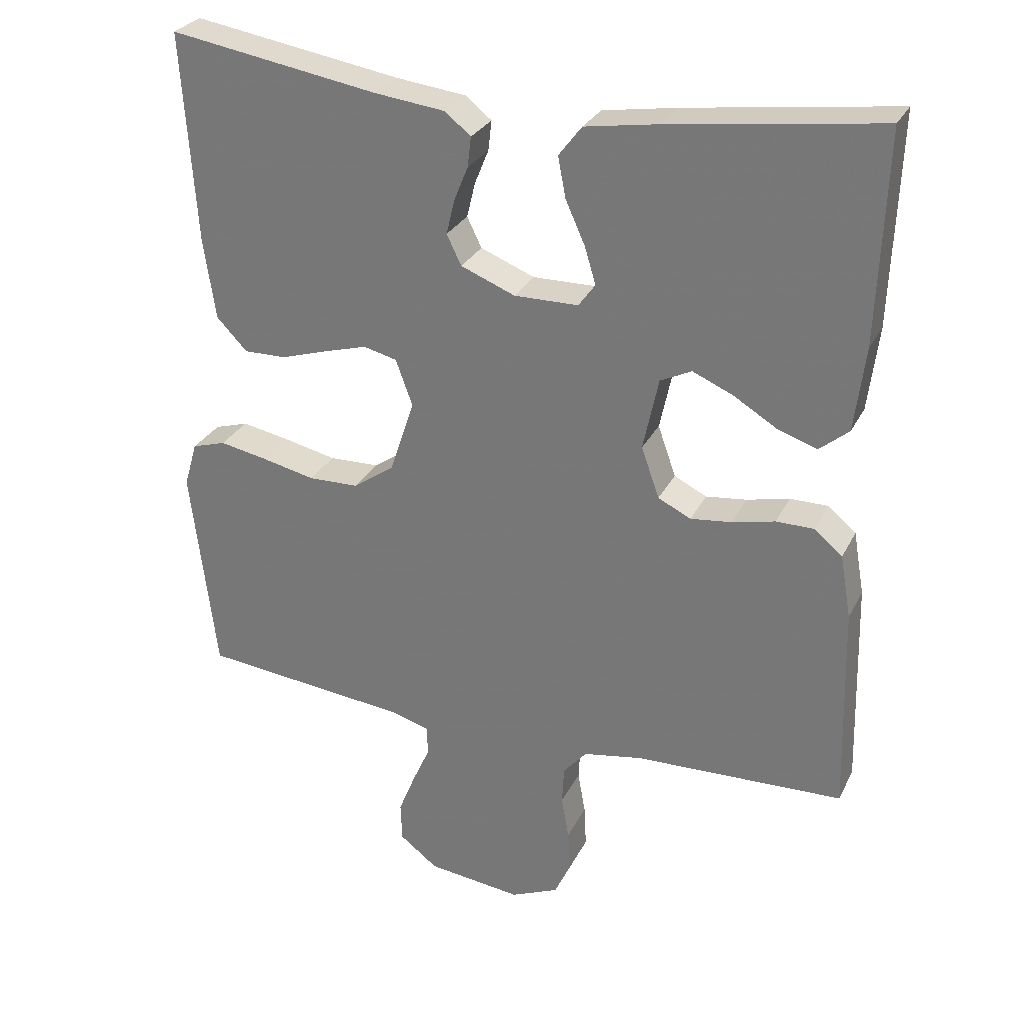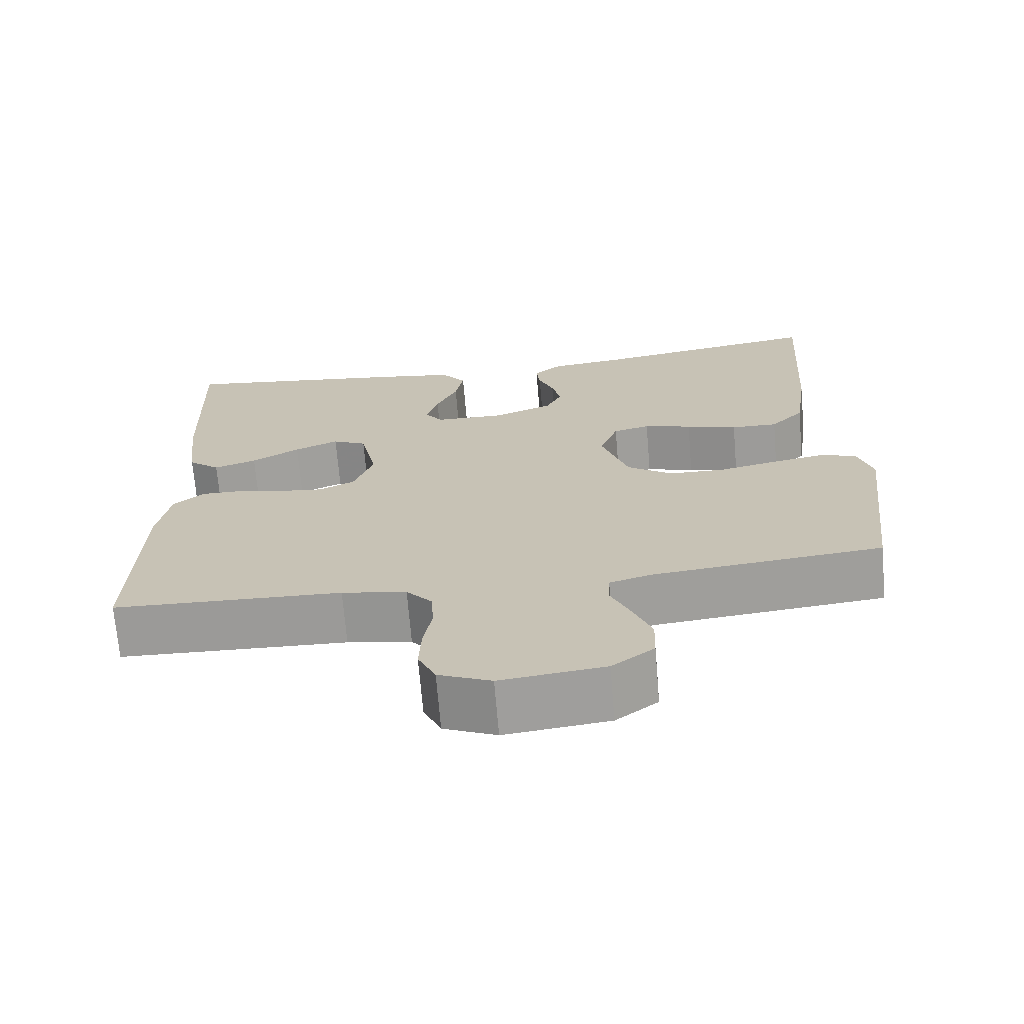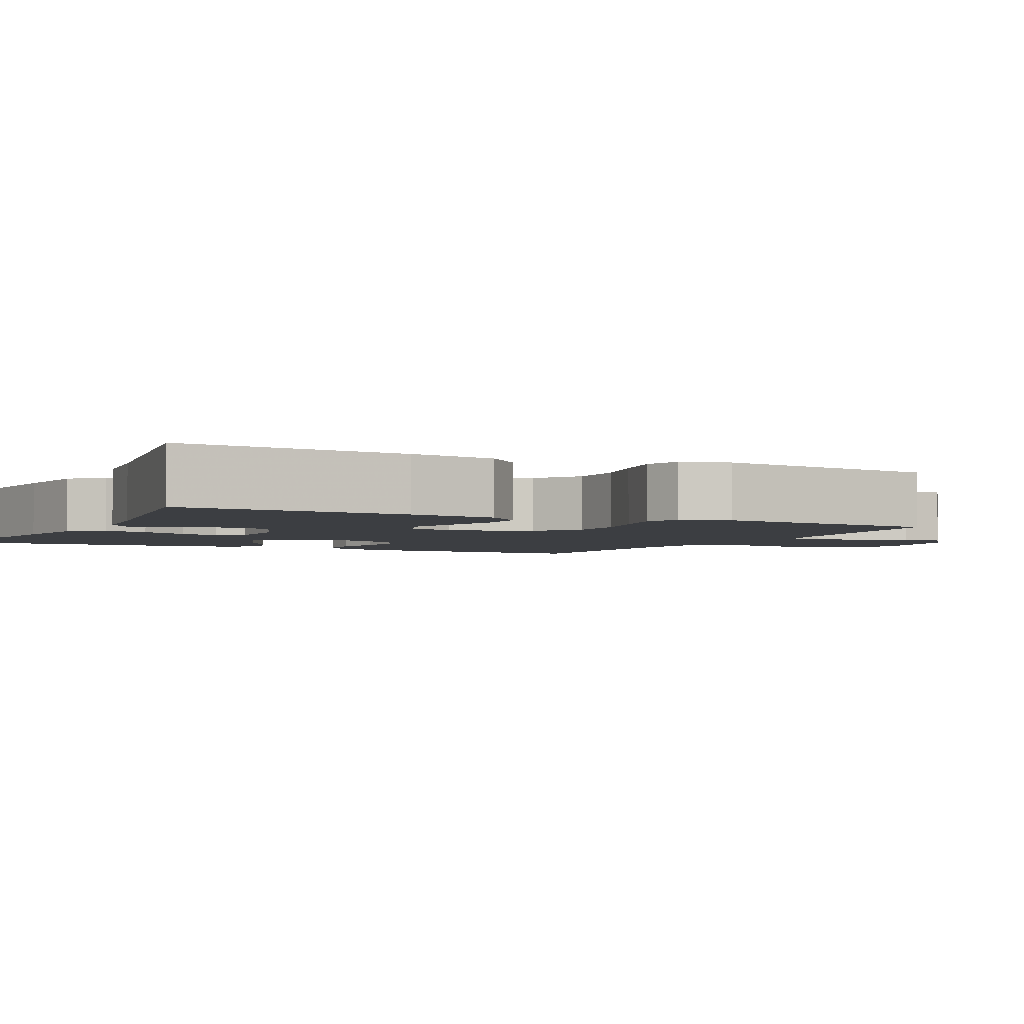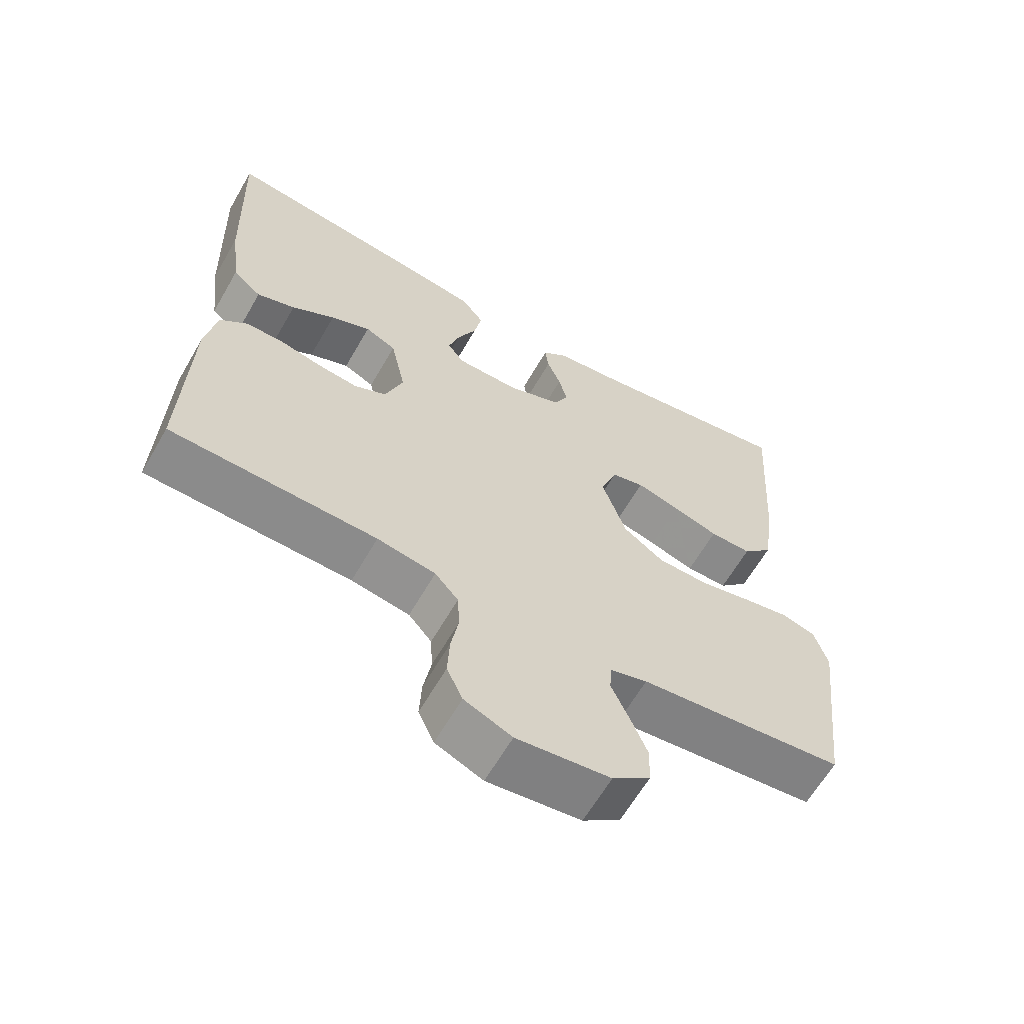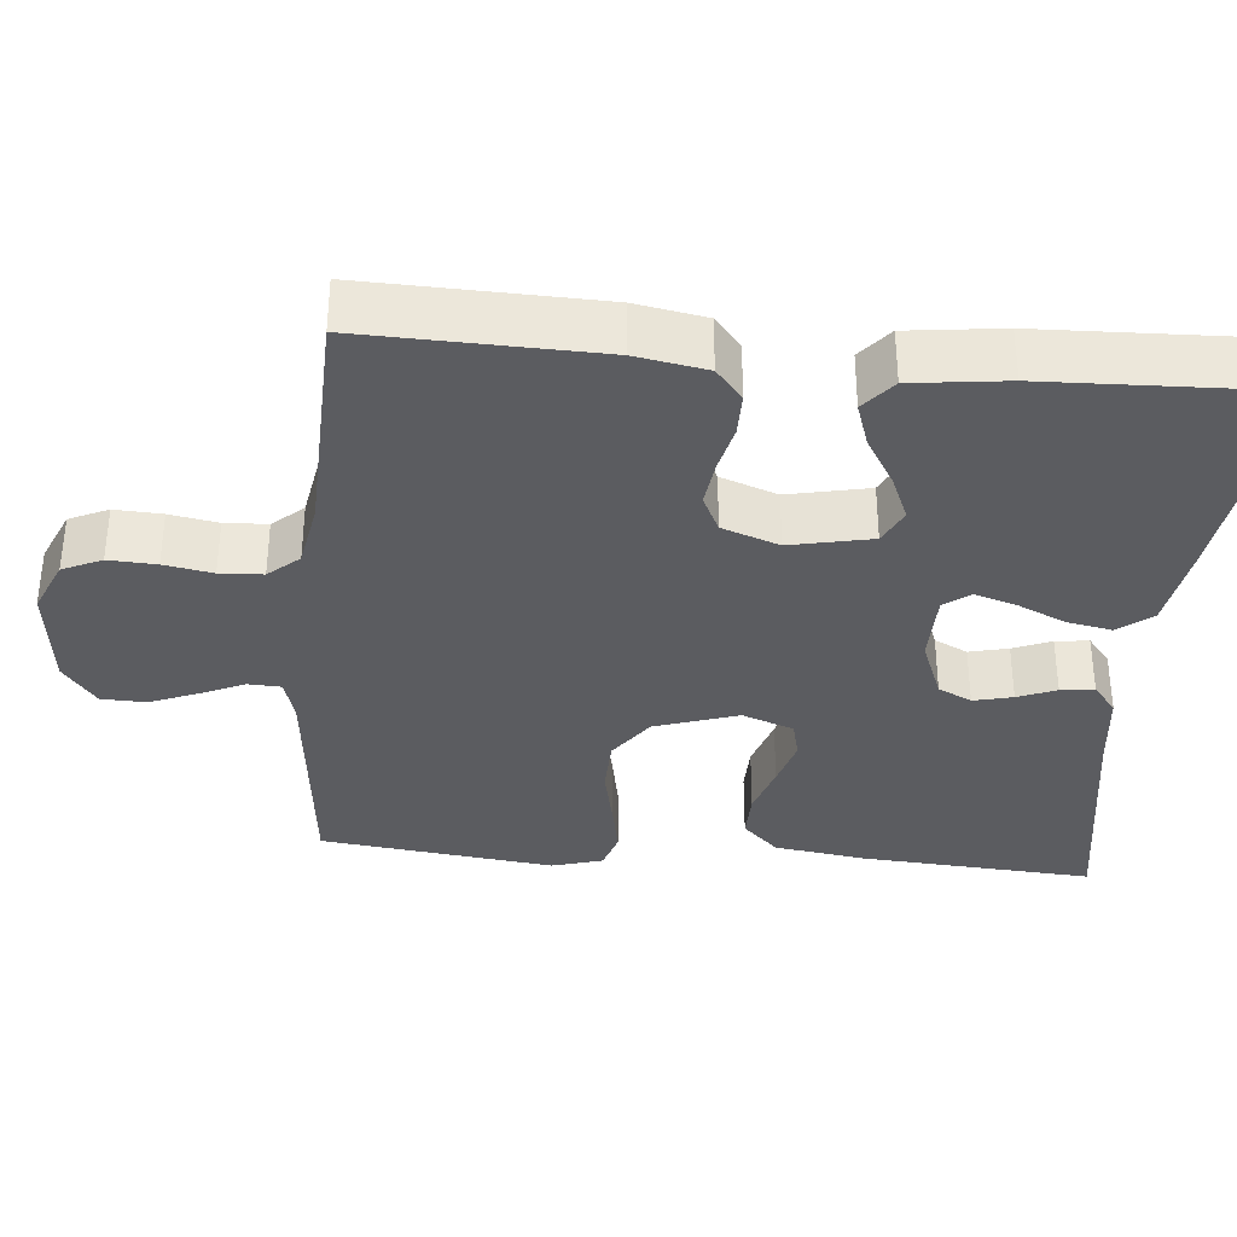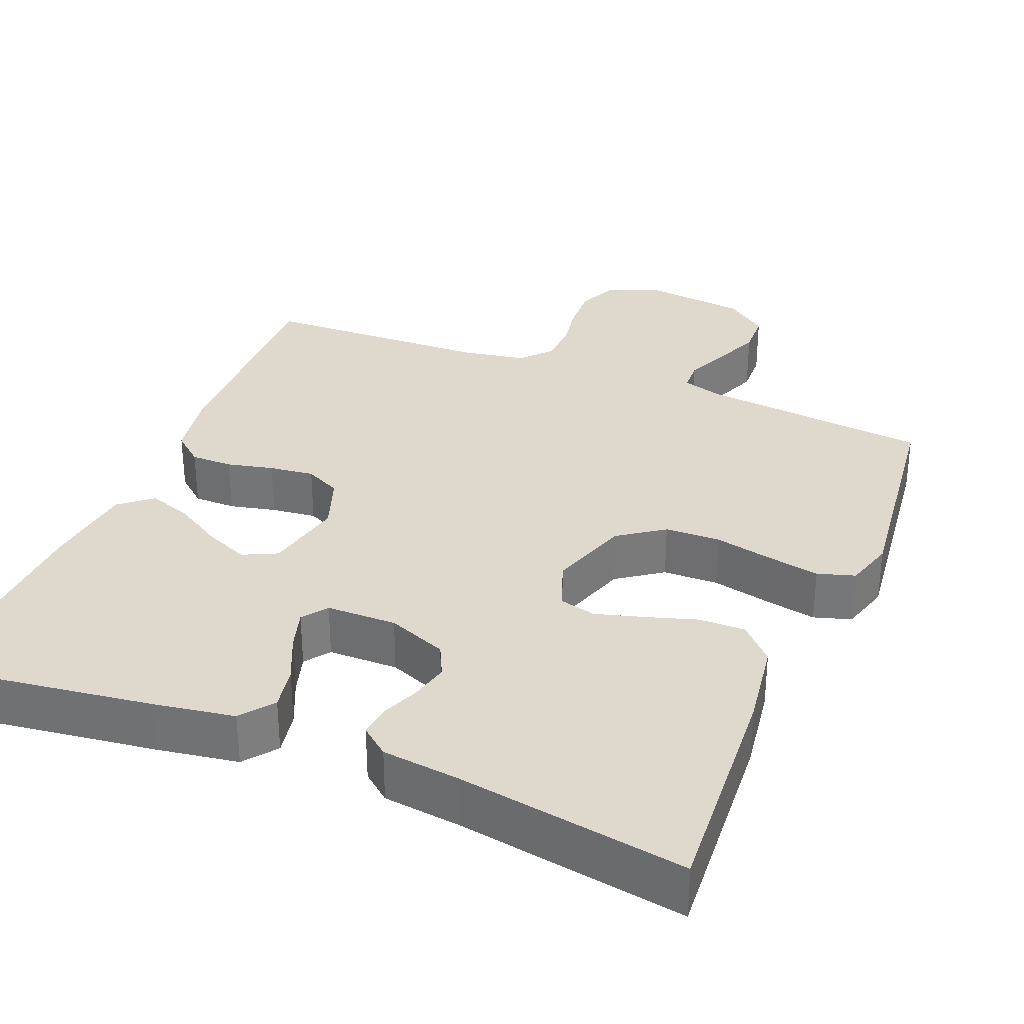
<metadata>
{"format":"obj","ext":"obj","renderer":"f3d","projection":"perspective","resolution":1024,"background":"white","views":[{"elev":28.6,"azim":-157.6,"up":"+Z"},{"elev":-69.9,"azim":4.8,"up":"+Z"},{"elev":-3.2,"azim":63.5,"up":"+Y"},{"elev":-63.1,"azim":-29.9,"up":"+Z"},{"elev":-34.9,"azim":-95.3,"up":"+Y"},{"elev":32.2,"azim":22.2,"up":"+Y"}]}
</metadata>
<code>
v -0.5 0.07 0.5
v -0.2 0.07 0.46
v -0.094 0.07 0.443
v -0.061 0.07 0.4
v -0.072 0.07 0.342
v -0.1 0.07 0.28
v -0.116 0.07 0.227
v -0.092 0.07 0.194
v 0 0.07 0.193
v 0.078 0.07 0.224
v 0.099 0.07 0.267
v 0.087 0.07 0.317
v 0.067 0.07 0.366
v 0.062 0.07 0.409
v 0.099 0.07 0.439
v 0.2 0.07 0.451
v 0.5 0.07 0.5
v 0.48 0.07 0.2
v 0.463 0.07 0.084
v 0.419 0.07 0.038
v 0.358 0.07 0.039
v 0.291 0.07 0.06
v 0.228 0.07 0.078
v 0.18 0.07 0.066
v 0.156 0.07 0
v 0.191 0.07 -0.106
v 0.25 0.07 -0.148
v 0.323 0.07 -0.15
v 0.4 0.07 -0.133
v 0.468 0.07 -0.12
v 0.517 0.07 -0.135
v 0.536 0.07 -0.2
v 0.5 0.07 -0.5
v 0.2 0.07 -0.531
v 0.145 0.07 -0.547
v 0.143 0.07 -0.589
v 0.168 0.07 -0.645
v 0.193 0.07 -0.707
v 0.191 0.07 -0.764
v 0.136 0.07 -0.806
v 0 0.07 -0.822
v -0.069 0.07 -0.792
v -0.092 0.07 -0.742
v -0.089 0.07 -0.681
v -0.078 0.07 -0.619
v -0.081 0.07 -0.564
v -0.115 0.07 -0.525
v -0.2 0.07 -0.51
v -0.5 0.07 -0.5
v -0.492 0.07 -0.2
v -0.476 0.07 -0.109
v -0.436 0.07 -0.075
v -0.381 0.07 -0.075
v -0.32 0.07 -0.089
v -0.261 0.07 -0.096
v -0.214 0.07 -0.073
v -0.188 0.07 0
v -0.21 0.07 0.104
v -0.255 0.07 0.126
v -0.313 0.07 0.101
v -0.376 0.07 0.063
v -0.432 0.07 0.044
v -0.474 0.07 0.079
v -0.489 0.07 0.2
v -0.5 0 0.5
v -0.2 0 0.46
v -0.094 0 0.443
v -0.061 0 0.4
v -0.072 0 0.342
v -0.1 0 0.28
v -0.116 0 0.227
v -0.092 0 0.194
v 0 0 0.193
v 0.078 0 0.224
v 0.099 0 0.267
v 0.087 0 0.317
v 0.067 0 0.366
v 0.062 0 0.409
v 0.099 0 0.439
v 0.2 0 0.451
v 0.5 0 0.5
v 0.48 0 0.2
v 0.463 0 0.084
v 0.419 0 0.038
v 0.358 0 0.039
v 0.291 0 0.06
v 0.228 0 0.078
v 0.18 0 0.066
v 0.156 0 0
v 0.191 0 -0.106
v 0.25 0 -0.148
v 0.323 0 -0.15
v 0.4 0 -0.133
v 0.468 0 -0.12
v 0.517 0 -0.135
v 0.536 0 -0.2
v 0.5 0 -0.5
v 0.2 0 -0.531
v 0.145 0 -0.547
v 0.143 0 -0.589
v 0.168 0 -0.645
v 0.193 0 -0.707
v 0.191 0 -0.764
v 0.136 0 -0.806
v 0 0 -0.822
v -0.069 0 -0.792
v -0.092 0 -0.742
v -0.089 0 -0.681
v -0.078 0 -0.619
v -0.081 0 -0.564
v -0.115 0 -0.525
v -0.2 0 -0.51
v -0.5 0 -0.5
v -0.492 0 -0.2
v -0.476 0 -0.109
v -0.436 0 -0.075
v -0.381 0 -0.075
v -0.32 0 -0.089
v -0.261 0 -0.096
v -0.214 0 -0.073
v -0.188 0 0
v -0.21 0 0.104
v -0.255 0 0.126
v -0.313 0 0.101
v -0.376 0 0.063
v -0.432 0 0.044
v -0.474 0 0.079
v -0.489 0 0.2
f 4 5 6
f 3 4 6
f 2 3 6
f 1 2 6
f 64 1 6
f 63 64 6
f 62 63 6
f 61 62 6
f 60 61 6
f 59 60 6 7
f 58 59 7 8
f 57 58 8 9
f 56 57 9 10
f 52 53 54
f 51 52 54
f 50 51 54
f 49 50 54
f 48 49 54
f 47 48 54 55
f 46 47 55 56
f 43 44 45
f 42 43 45
f 41 42 45
f 40 41 45
f 39 40 45
f 38 39 45
f 37 38 45
f 36 37 45
f 35 36 45 46
f 46 56 10
f 35 46 10
f 34 35 10
f 32 33 34
f 31 32 34
f 30 31 34
f 29 30 34
f 28 29 34
f 20 21 22
f 19 20 22
f 18 19 22
f 17 18 22
f 16 17 22
f 16 22 23
f 15 16 23
f 14 15 23
f 13 14 23
f 12 13 23
f 11 12 23 24
f 27 28 34
f 26 27 34
f 25 26 34 10
f 10 11 24 25
f 70 69 68
f 70 68 67
f 70 67 66
f 70 66 65
f 70 65 128
f 70 128 127
f 70 127 126
f 70 126 125
f 70 125 124
f 71 70 124 123
f 72 71 123 122
f 73 72 122 121
f 74 73 121 120
f 118 117 116
f 118 116 115
f 118 115 114
f 118 114 113
f 118 113 112
f 119 118 112 111
f 120 119 111 110
f 109 108 107
f 109 107 106
f 109 106 105
f 109 105 104
f 109 104 103
f 109 103 102
f 109 102 101
f 109 101 100
f 110 109 100 99
f 74 120 110
f 74 110 99
f 74 99 98
f 98 97 96
f 98 96 95
f 98 95 94
f 98 94 93
f 98 93 92
f 86 85 84
f 86 84 83
f 86 83 82
f 86 82 81
f 86 81 80
f 87 86 80
f 87 80 79
f 87 79 78
f 87 78 77
f 87 77 76
f 88 87 76 75
f 98 92 91
f 98 91 90
f 74 98 90 89
f 89 88 75 74
f 1 65 66 2
f 2 66 67 3
f 3 67 68 4
f 4 68 69 5
f 5 69 70 6
f 6 70 71 7
f 7 71 72 8
f 8 72 73 9
f 9 73 74 10
f 10 74 75 11
f 11 75 76 12
f 12 76 77 13
f 13 77 78 14
f 14 78 79 15
f 15 79 80 16
f 16 80 81 17
f 17 81 82 18
f 18 82 83 19
f 19 83 84 20
f 20 84 85 21
f 21 85 86 22
f 22 86 87 23
f 23 87 88 24
f 24 88 89 25
f 25 89 90 26
f 26 90 91 27
f 27 91 92 28
f 28 92 93 29
f 29 93 94 30
f 30 94 95 31
f 31 95 96 32
f 32 96 97 33
f 33 97 98 34
f 34 98 99 35
f 35 99 100 36
f 36 100 101 37
f 37 101 102 38
f 38 102 103 39
f 39 103 104 40
f 40 104 105 41
f 41 105 106 42
f 42 106 107 43
f 43 107 108 44
f 44 108 109 45
f 45 109 110 46
f 46 110 111 47
f 47 111 112 48
f 48 112 113 49
f 49 113 114 50
f 50 114 115 51
f 51 115 116 52
f 52 116 117 53
f 53 117 118 54
f 54 118 119 55
f 55 119 120 56
f 56 120 121 57
f 57 121 122 58
f 58 122 123 59
f 59 123 124 60
f 60 124 125 61
f 61 125 126 62
f 62 126 127 63
f 63 127 128 64
f 64 128 65 1

</code>
